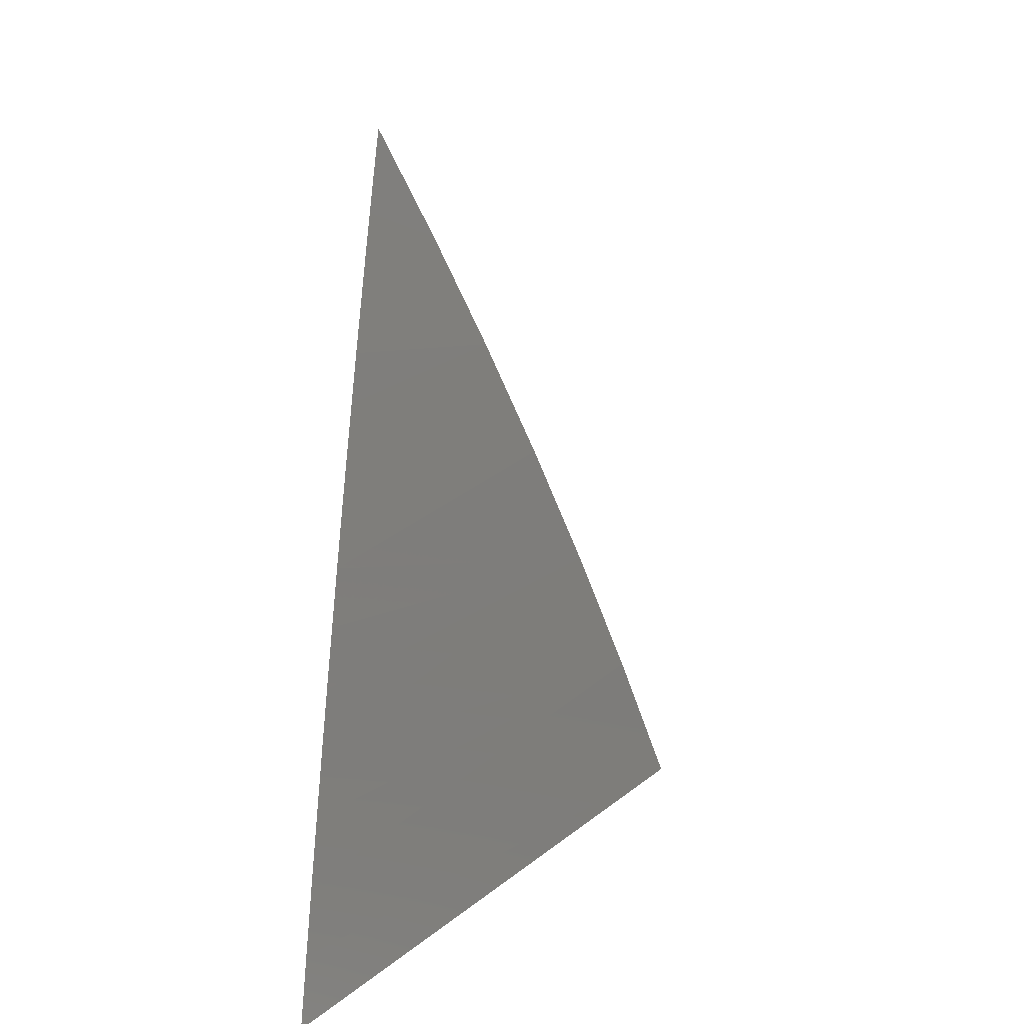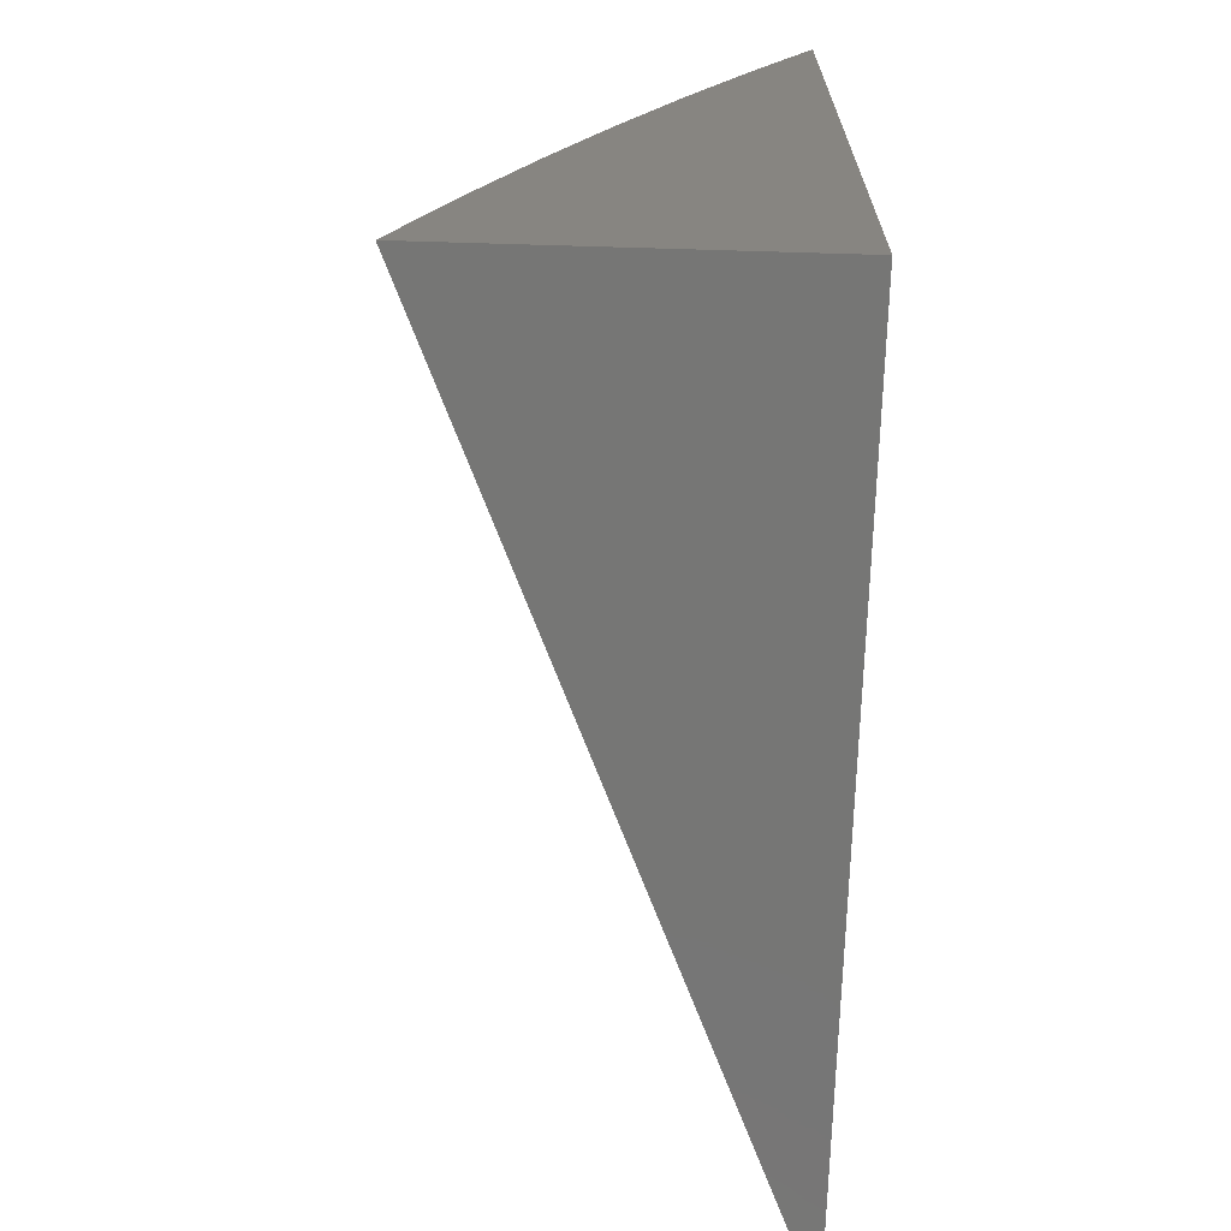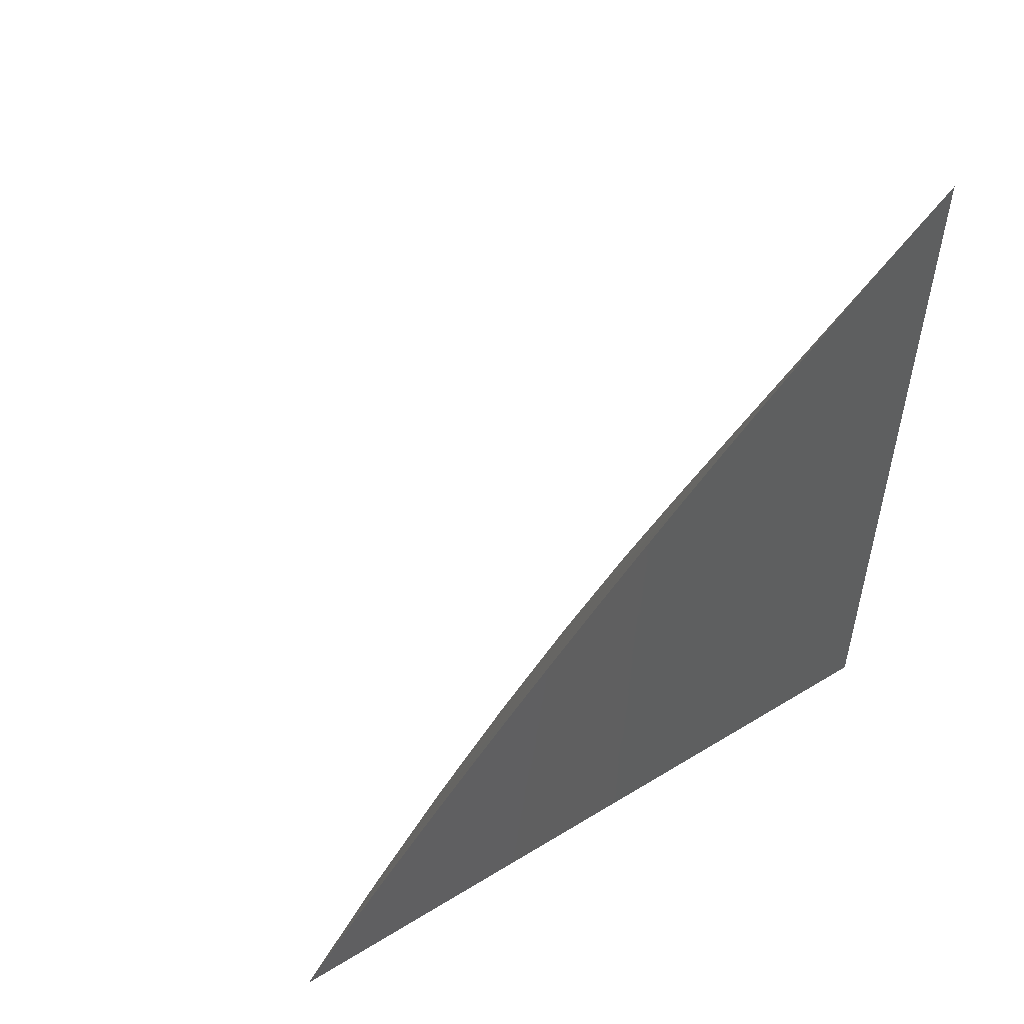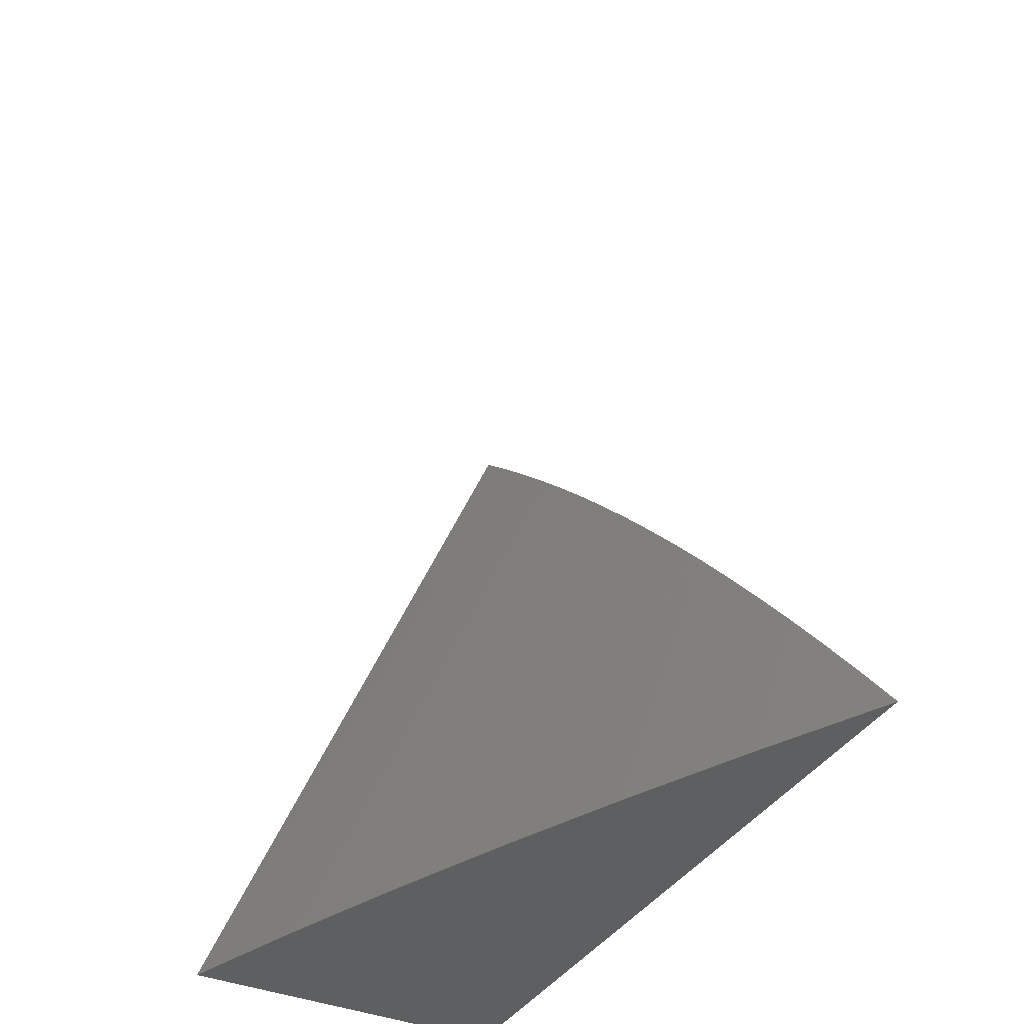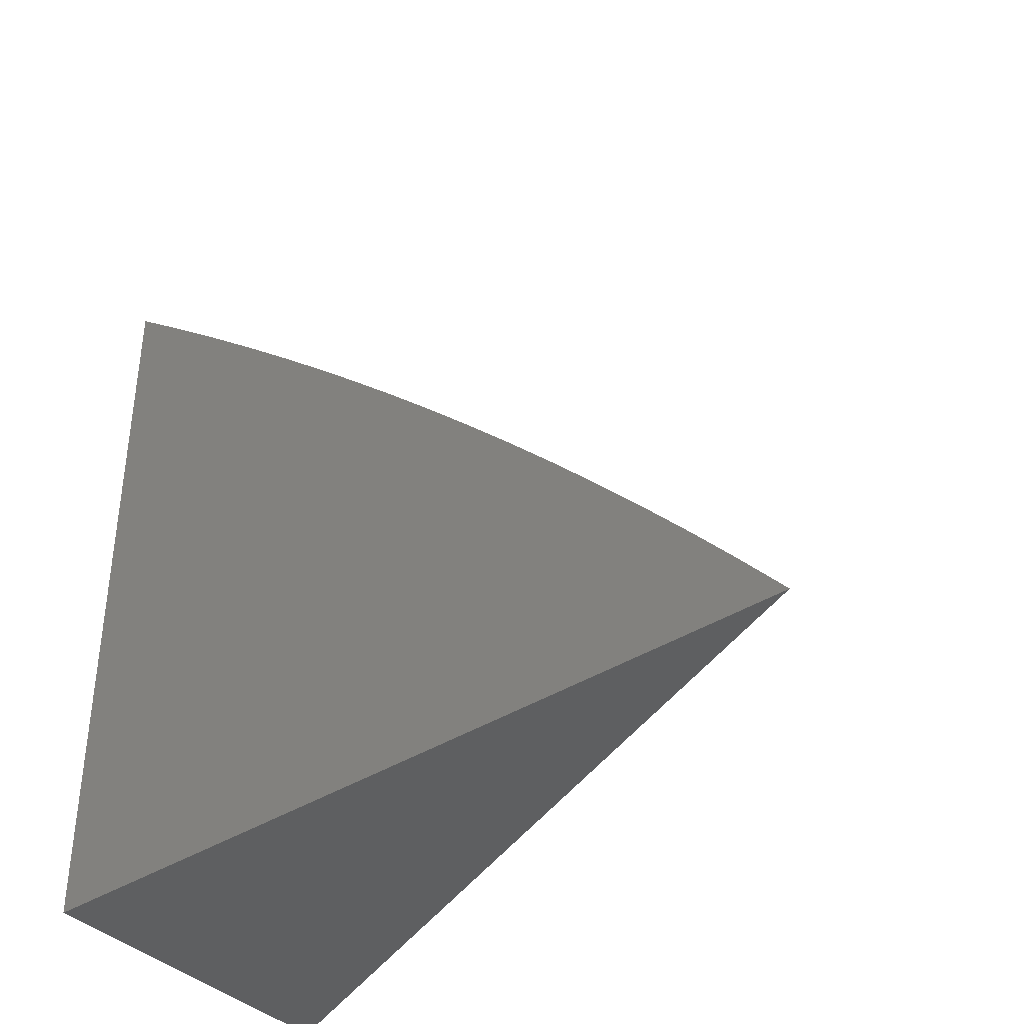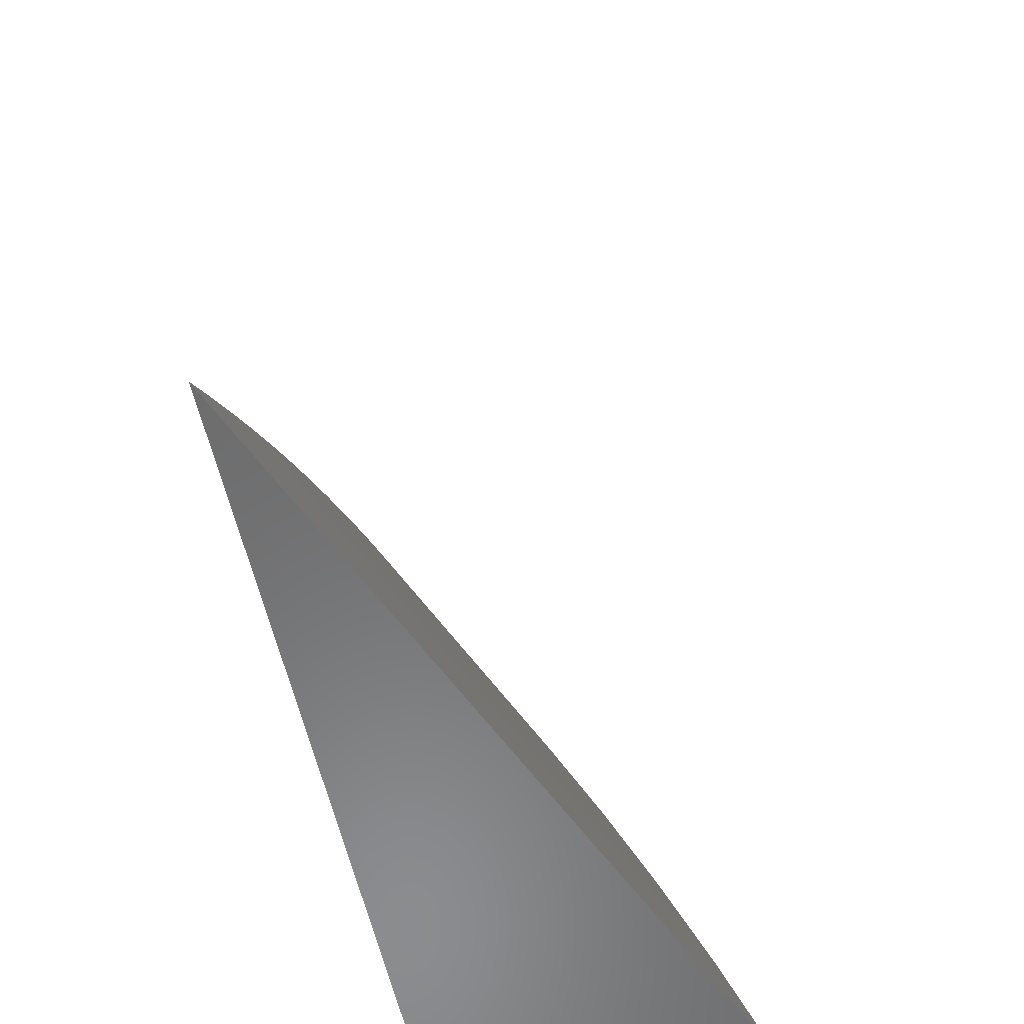
<metadata>
{"format":"stl","ext":"stl","renderer":"f3d","projection":"perspective","resolution":1024,"background":"white","views":[{"elev":9.4,"azim":-178.2,"up":"+Z"},{"elev":-68.3,"azim":-1.7,"up":"+Z"},{"elev":52.8,"azim":56.7,"up":"+Y"},{"elev":-38.3,"azim":-28.0,"up":"+Y"},{"elev":-38.4,"azim":129.0,"up":"+Z"},{"elev":-57.4,"azim":-167.8,"up":"+Z"}]}
</metadata>
<code>
# stl→obj: 24 verts, 44 faces
v 12 34.27 1
v 11.89 34 1
v 12 34.25 1.016
v 12 34.24 1.032
v 11.91 34 1.042
v 12 34.22 1.047
v 12 34.21 1.063
v 11.92 34 1.084
v 12 34.19 1.079
v 12 34.18 1.094
v 12 34.16 1.11
v 11.94 34 1.126
v 12 34.14 1.126
v 12 34.13 1.141
v 12 34.11 1.156
v 11.96 34 1.167
v 12 34.09 1.172
v 12 34.07 1.187
v 11.98 34 1.207
v 12 34.06 1.202
v 12 34.04 1.217
v 12 34.02 1.233
v 12 34 1.248
v 12 34 1
f 1 2 3
f 3 2 4
f 4 2 5
f 4 5 6
f 6 5 7
f 7 5 8
f 7 8 9
f 9 8 10
f 10 8 11
f 11 8 12
f 11 12 13
f 13 12 14
f 14 12 15
f 15 12 16
f 15 16 17
f 17 16 18
f 18 16 19
f 18 19 20
f 20 19 21
f 21 19 22
f 22 19 23
f 23 19 24
f 24 19 16
f 24 16 12
f 12 8 24
f 24 8 5
f 24 5 2
f 2 1 24
f 1 3 24
f 24 3 4
f 24 4 6
f 6 7 24
f 24 7 9
f 24 9 10
f 10 11 24
f 24 11 13
f 24 13 14
f 14 15 24
f 24 15 17
f 24 17 18
f 18 20 24
f 24 20 21
f 24 21 22
f 22 23 24

</code>
